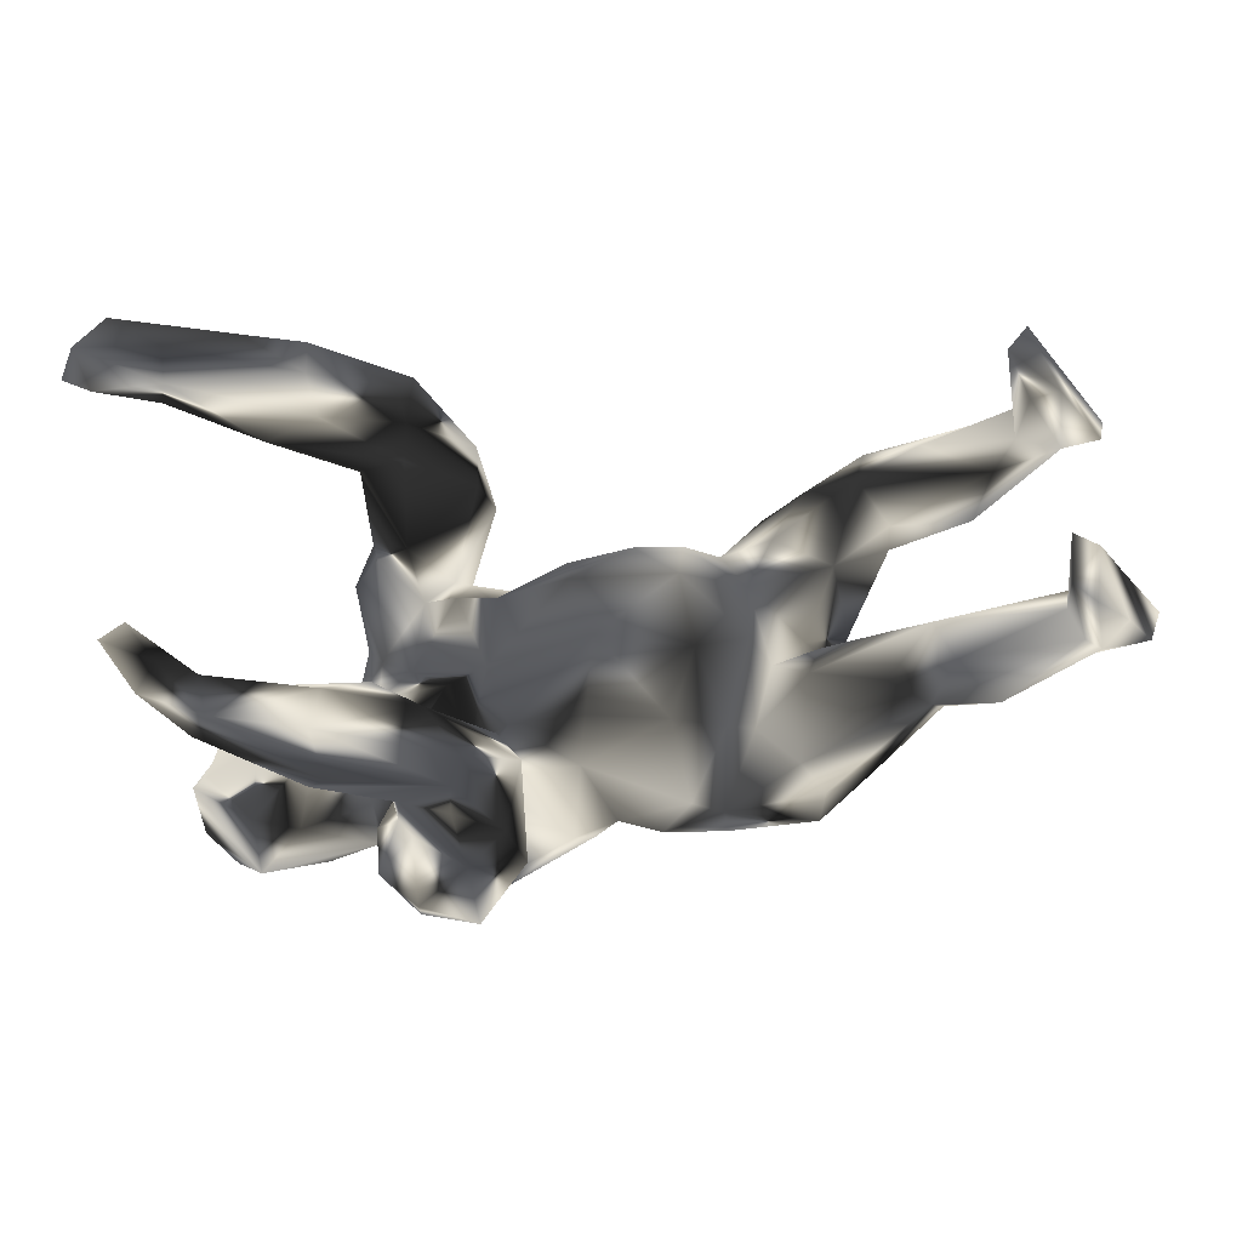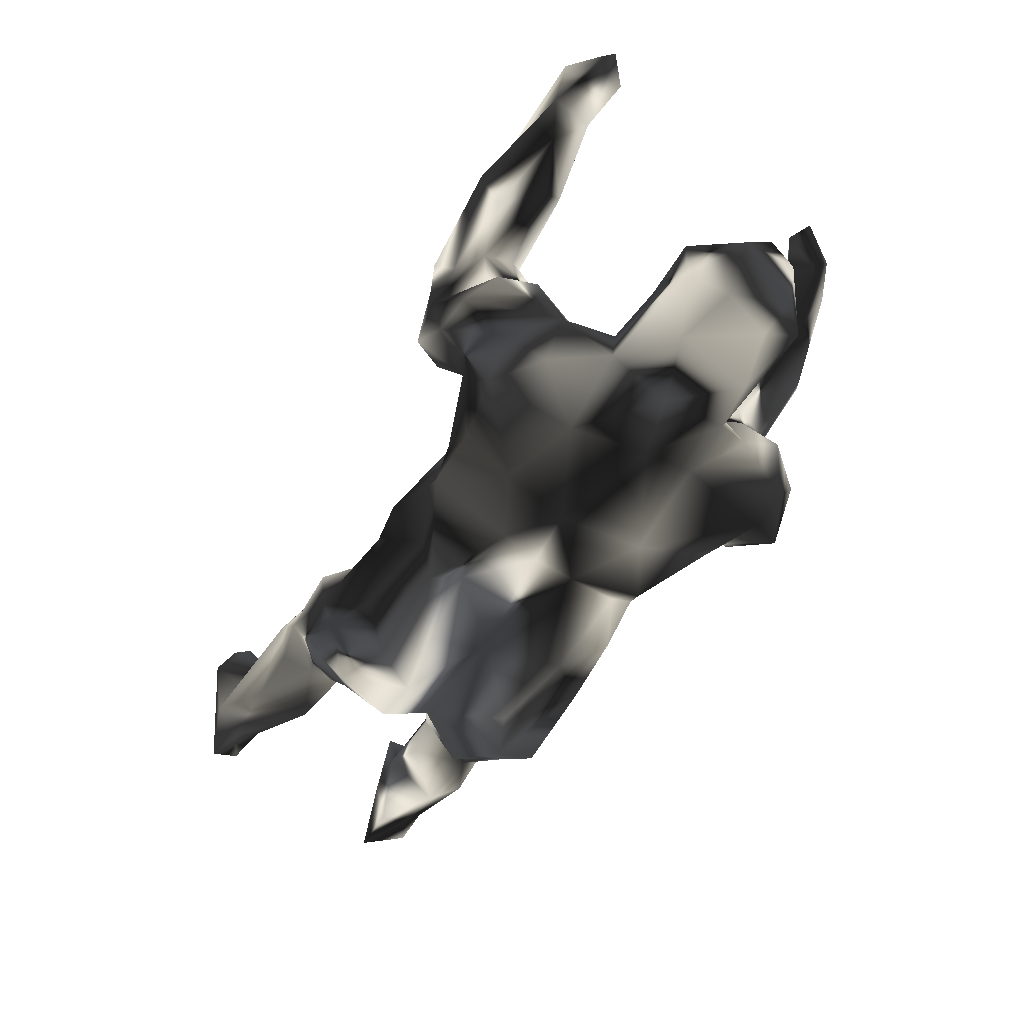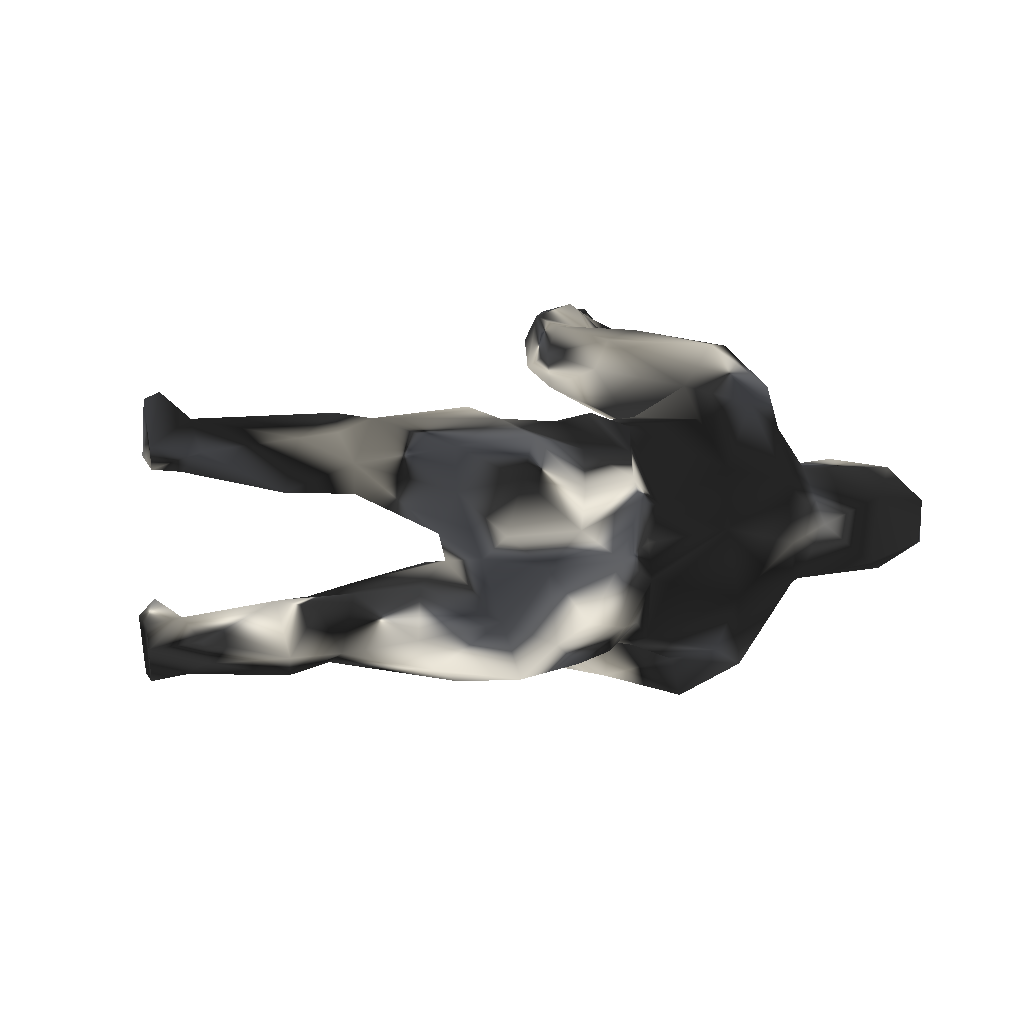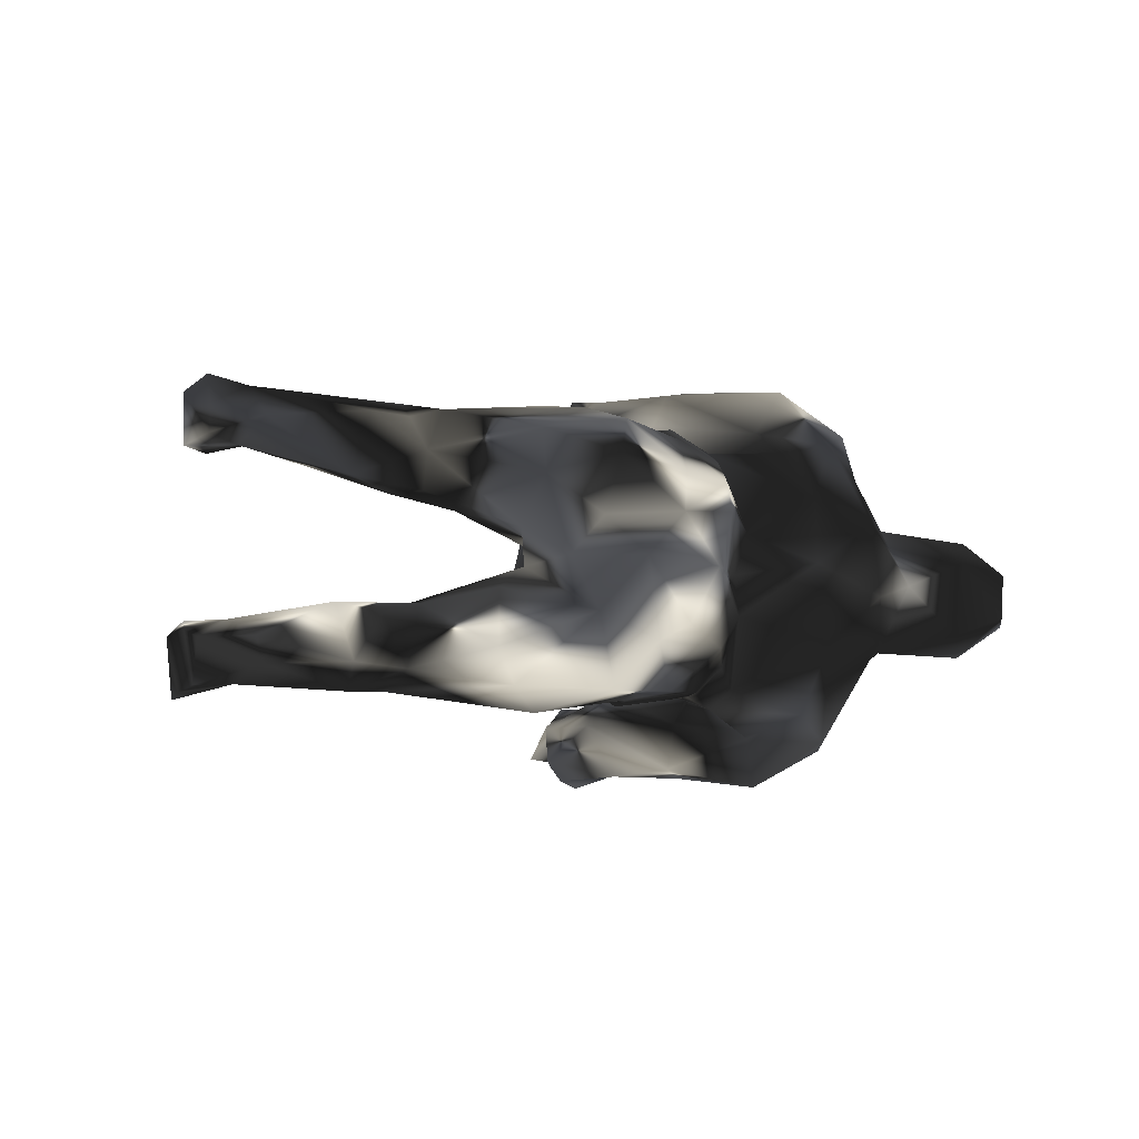
<metadata>
{"format":"obj","ext":"obj","renderer":"f3d","projection":"perspective","resolution":1024,"background":"white","views":[{"elev":59.4,"azim":172.5,"up":"+Y"},{"elev":-73.4,"azim":55.7,"up":"+Y"},{"elev":8.8,"azim":-47.1,"up":"+Z"},{"elev":-6.8,"azim":-54.9,"up":"+Z"}]}
</metadata>
<code>
v 0.5675 0.571 -0.21
v 0.6039 0.558 -0.2233
v 0.5915 0.4647 0.3506
v 0.6201 0.4391 0.2464
v 0.5349 0.4008 0.3353
v 0.5644 0.5296 -0.2892
v 0.6649 0.4118 0.2914
v 0.4878 0.4646 -0.2953
v 0.532 0.374 0.2618
v 0.5306 0.5856 -0.2798
v 0.6416 0.462 0.3078
v 0.5663 0.4836 -0.1903
v 0.4933 0.4592 -0.2317
v 0.4147 0.3903 0.3547
v 0.5512 0.4246 -0.2492
v 0.5226 0.4243 0.2584
v 0.5206 0.4457 0.3068
v 0.3502 0.3489 -0.3455
v 0.512 0.4184 -0.2181
v 0.4265 0.2988 -0.2661
v 0.4031 0.3568 -0.2018
v 0.4791 0.3387 0.303
v 0.3983 0.2898 0.2358
v 0.5103 0.4199 -0.2992
v 0.3521 0.297 0.3762
v 0.4029 0.2741 -0.2255
v 0.3194 0.3352 0.2377
v 0.3431 0.3982 -0.2374
v 0.339 0.2091 0.3309
v 0.2045 0.2897 0.3087
v 0.2801 0.3333 -0.1994
v 0.3294 0.377 0.2863
v 0.3632 0.4161 -0.3036
v 0.3988 0.2418 0.2705
v 0.3753 0.2969 -0.3261
v 0.3243 0.3495 0.3596
v 0.2139 0.3205 -0.2387
v 0.1971 0.2748 0.2539
v 0.1792 0.2352 0.3605
v 0.2608 0.2595 -0.2009
v 0.2122 0.1217 0.3361
v 0.1953 0.1691 -0.3249
v 0.2472 0.2045 -0.1936
v 0.2071 0.2195 0.226
v 0.1902 0.27 -0.3352
v 0.1735 0.2875 -0.2997
v 0.1202 0.1181 -0.1827
v 0.2646 0.1616 -0.295
v 0.2175 0.07943 0.1639
v 0.2731 0.1655 0.2521
v 0.2821 0.187 -0.2377
v 0.103 0.1293 0.2296
v 0.2658 -0.04497 0.2285
v 0.2289 0.09642 -0.151
v 0.5187 -0.1483 0.0346
v 0.1673 -0.02879 0.345
v 0.2465 -0.01866 0.289
v 0.1236 0.1085 -0.3314
v 0.5639 -0.2097 -0.0238
v 0.4756 -0.113 -0.03316
v 0.1499 0.153 0.3456
v 0.4715 -0.1086 0.00854
v 0.1524 -0.03402 0.1659
v 0.254 0.02493 -0.2812
v 0.2728 -0.01868 -0.232
v 0.5891 -0.2346 -0.02782
v 0.2684 0.05906 0.2012
v 0.499 -0.2155 -0.1039
v 0.3064 -0.1099 0.226
v 0.182 0.01251 -0.3349
v 0.3968 -0.1821 0.04817
v 0.2405 -0.03062 -0.1831
v 0.09035 0.1437 -0.2431
v 0.3912 -0.1558 -0.0234
v 0.09784 0.133 0.2956
v 0.2017 -0.06318 0.1538
v 0.5087 -0.2512 0.08389
v 0.07596 -0.007739 0.2744
v 0.2849 -0.1428 0.291
v 0.4304 -0.2536 -0.1101
v 0.1816 -0.04841 -0.00258
v 0.1592 -0.003728 -0.1291
v 0.09115 -0.02501 0.1258
v 0.2323 -0.08232 0.04595
v 0.2594 -0.1133 -0.3276
v 0.3084 -0.1322 -0.1843
v -0.03835 0.08768 -0.02227
v 0.5767 -0.3615 0.02744
v 0.2614 -0.09714 -0.08479
v 0.1205 -0.01907 0.005343
v 0.2877 -0.1592 0.05098
v 0.1526 -0.06438 -0.1572
v 0.152 -0.01573 0.1287
v 0.2736 -0.1298 -0.1319
v 0.2777 -0.1469 -0.0672
v 0.09936 -0.003663 -0.1052
v 0.299 -0.2273 0.1755
v 0.1757 -0.02868 -0.1529
v 0.3133 -0.1397 -0.2557
v 0.3144 -0.1984 -0.1097
v 0.4902 -0.397 0.08198
v 0.5832 -0.3298 -0.05919
v 0.3264 -0.2449 0.09197
v 0.4135 -0.2106 0.07663
v 0.2774 -0.1496 0.1094
v -0.01379 0.06182 0.09227
v 0.2974 -0.2244 -0.1888
v 0.09743 -0.1084 0.1722
v 0.00124 -0.01952 -0.1775
v 0.2319 -0.1956 0.3199
v 0.09651 -0.02304 0.3294
v 0.1693 -0.09686 0.1628
v -0.01198 0.04434 -0.1294
v 0.09838 -0.03351 -0.2438
v -0.02009 -0.03319 0.1784
v 0.546 -0.4387 -0.06556
v -0.178 0.06884 0.07634
v 0.3142 -0.3153 -0.1212
v 0.5047 -0.3727 -0.1198
v 0.1723 -0.146 -0.3524
v 0.09542 -0.02185 -0.3211
v 0.172 -0.2078 0.326
v 0.124 -0.1853 0.2503
v 0.01772 -0.1546 -0.2275
v 0.235 -0.2937 0.2483
v -0.6728 0.3318 0.2287
v 0.1263 -0.1621 -0.2713
v -0.267 0.04505 -0.03211
v -0.1824 0.07996 -0.0567
v 0.4877 -0.4694 -0.05436
v 0.5072 -0.4644 0.02205
v 0.2454 -0.3127 0.1707
v 0.3114 -0.326 0.0903
v -0.2167 0.01078 -0.1571
v 0.259 -0.2248 -0.2894
v -0.1211 0.01306 0.1643
v 0.4093 -0.4342 0.03742
v 0.3998 -0.4203 -0.09002
v -0.7027 0.3556 0.2494
v 0.1661 -0.3054 0.2233
v 0.006294 -0.1627 0.2002
v 0.2207 -0.37 -0.03481
v -0.134 0.04565 -0.1525
v -0.6911 0.3157 0.1497
v -0.7371 0.3175 0.1562
v 0.3065 -0.38 -0.009364
v 0.2019 -0.2634 -0.2773
v -0.1311 -0.1765 0.2195
v -0.3283 0.0432 0.1313
v -0.4758 0.12 0.2149
v -0.04751 -0.1973 0.1891
v -0.6941 0.3757 -0.2281
v -0.04915 -0.1513 -0.2097
v -0.3401 0.07641 -0.1204
v -0.6712 0.3587 -0.1839
v -0.6882 0.3597 -0.1065
v -0.4391 0.1355 -0.1794
v -0.3884 0.04648 0.2067
v -0.5333 0.1786 -0.183
v 0.1168 -0.2725 -0.2351
v -0.1568 -0.08433 -0.2281
v -0.2612 -0.07141 0.1814
v -0.5187 0.1445 -0.09829
v -0.2006 -0.01565 0.1735
v 0.06355 -0.2673 0.1997
v -0.7227 0.3604 -0.133
v 0.1864 -0.3735 0.08548
v 0.2328 -0.3594 -0.1124
v -0.3738 -0.004674 -0.03762
v -0.2853 -0.003213 0.08377
v -0.412 0.04754 0.07153
v -0.1184 -0.213 -0.2077
v -0.7513 0.3054 -0.2222
v -0.555 0.164 0.1926
v -0.04686 -0.2174 -0.1655
v -0.4554 0.1357 0.1644
v -0.6939 0.2089 0.2093
v -0.3149 0.000146 -0.2263
v -0.01732 -0.218 -0.1985
v -0.3018 -0.01864 -0.04914
v 0.06127 -0.3342 0.1158
v -0.6854 0.2055 0.1573
v -0.6886 0.2371 -0.1555
v -0.7067 0.2245 -0.1992
v -0.04706 -0.2513 -0.08278
v -0.4954 0.1077 0.0926
v 0.08292 -0.3473 -0.1209
v -0.4608 0.08356 -0.07252
v -0.04222 -0.2672 0.05147
v -0.2626 -0.02945 -0.1456
v 0.05315 -0.3437 0.008405
v -0.7536 0.19 0.142
v -0.7675 0.2792 -0.1297
v -0.05326 -0.2476 -0.01524
v -0.7325 0.2243 -0.1144
v -0.5291 0.04457 -0.1836
v -0.7963 0.2302 -0.2158
v -0.4976 0.1128 -0.2149
v -0.6257 0.07793 0.1043
v -0.7214 0.2855 0.2674
v -0.6511 0.17 0.1278
v -0.3342 -0.07059 0.2382
v -0.5081 0.0785 0.2303
v -0.5008 0.04334 -0.08206
v -0.4712 0.02428 0.222
v -0.4999 0.03979 0.0925
v -0.5382 0.03685 0.2019
v -0.3651 -0.06209 0.008374
v -0.5984 0.1044 -0.2198
v -0.746 0.1755 0.2314
v -0.194 -0.1654 0.2076
v -0.73 0.2133 -0.212
v -0.2085 -0.1414 -0.2215
v -0.5668 0.06302 -0.1001
v -0.8158 0.1879 0.1518
v -0.1721 -0.2926 -0.1448
v -0.2187 -0.2272 -0.2116
v -0.8291 0.1735 0.1915
v -0.3962 -0.07649 -0.02351
v -0.6297 0.06416 -0.1782
v -0.3588 -0.2194 -0.2165
v -0.161 -0.3007 0.1178
v -0.353 -0.06431 -0.2463
v -0.3435 -0.1571 0.2245
v -0.1283 -0.2639 0.1577
v -0.2627 -0.2747 0.1742
v -0.4701 -0.08365 -0.1513
v -0.6233 0.1077 -0.08553
v -0.6214 0.04383 0.199
v -0.5237 0.01308 0.1496
v -0.748 0.1511 -0.1433
v -0.4553 -0.07428 -0.06021
v -0.7334 0.1523 -0.1838
v -0.8307 0.1894 -0.1502
v -0.4379 -0.1023 0.03166
v -0.1331 -0.2928 0.07505
v -0.7567 0.1305 0.1811
v -0.4498 -0.1573 0.1103
v -0.3978 -0.1658 -0.01067
v -0.434 -0.1379 0.1832
v -0.3416 -0.231 0.2002
v -0.2015 -0.31 -0.01991
v -0.2928 -0.3146 -0.1159
v -0.4345 -0.08725 -0.2084
v -0.3083 -0.3184 0.1159
v -0.3562 -0.2992 -0.1455
v -0.4279 -0.2394 -0.1029
v -0.3628 -0.2839 -0.01592
v -0.4233 -0.2463 0.04113
v -0.3318 -0.33 0.04977
v -0.4019 -0.263 0.1368
v 0.2612 0.1282 0.305
f 34 22 29
f 97 79 110
f 122 123 140
f 11 17 3
f 11 3 5
f 3 17 14
f 5 3 14
f 14 17 32
f 5 14 25
f 22 5 25
f 14 32 36
f 14 36 25
f 36 32 30
f 29 22 25
f 25 36 39
f 34 29 252
f 39 30 38
f 36 30 39
f 25 39 41
f 29 25 41
f 29 41 252
f 39 38 75
f 41 39 61
f 61 39 75
f 41 61 56
f 75 111 61
f 252 41 56
f 57 252 56
f 56 61 111
f 111 75 78
f 57 56 79
f 56 111 122
f 110 79 56
f 111 78 123
f 111 123 122
f 110 56 122
f 125 110 122
f 52 63 78
f 49 63 52
f 49 50 67
f 44 50 49
f 52 44 49
f 38 27 44
f 16 4 9
f 245 251 250
f 251 249 250
f 251 238 249
f 236 222 250
f 222 245 250
f 230 235 238
f 230 206 235
f 206 230 199
f 192 201 199
f 167 181 191
f 181 189 191
f 236 189 222
f 186 206 199
f 206 186 171
f 201 186 199
f 176 186 201
f 174 176 201
f 182 174 201
f 192 182 201
f 144 182 192
f 164 170 162
f 171 149 170
f 186 176 171
f 133 132 167
f 70 64 85
f 42 70 58
f 48 64 70
f 42 48 70
f 73 46 58
f 58 45 42
f 46 45 58
f 42 45 48
f 45 35 48
f 45 18 35
f 35 20 48
f 46 33 45
f 46 37 33
f 33 18 45
f 35 24 20
f 18 24 35
f 33 8 18
f 28 8 33
f 8 24 18
f 24 6 15
f 28 13 8
f 10 8 13
f 8 6 24
f 6 8 10
f 1 10 13
f 161 109 153
f 148 164 211
f 210 218 237
f 241 224 240
f 140 123 165
f 125 122 140
f 126 139 200
f 115 164 148
f 123 141 165
f 126 200 177
f 200 139 218
f 177 200 210
f 210 200 218
f 150 174 210
f 174 177 210
f 150 210 203
f 205 203 207
f 158 203 205
f 202 158 205
f 202 205 224
f 162 158 202
f 203 210 229
f 203 229 207
f 224 205 240
f 162 202 224
f 211 224 226
f 226 224 241
f 134 161 213
f 143 161 134
f 154 190 178
f 157 154 178
f 159 157 198
f 163 157 159
f 155 156 183
f 166 173 193
f 135 168 147
f 107 168 135
f 168 107 118
f 109 124 153
f 143 109 161
f 166 155 152
f 99 107 135
f 99 86 107
f 127 124 92
f 92 114 127
f 98 114 92
f 109 92 124
f 96 92 109
f 113 109 143
f 47 114 98
f 65 72 86
f 54 98 72
f 65 54 72
f 54 47 98
f 51 54 65
f 166 152 173
f 166 156 155
f 51 43 54
f 43 47 54
f 43 40 47
f 31 37 40
f 21 31 40
f 12 13 19
f 12 1 13
f 213 221 223
f 223 178 213
f 184 198 209
f 193 173 197
f 197 173 212
f 173 152 212
f 152 155 212
f 127 160 124
f 127 147 160
f 127 120 147
f 114 121 127
f 85 99 135
f 73 121 114
f 114 47 73
f 99 65 86
f 99 64 65
f 58 121 73
f 64 48 65
f 51 65 48
f 40 37 47
f 120 135 147
f 64 99 85
f 132 140 167
f 132 125 140
f 140 165 181
f 141 151 165
f 151 115 148
f 198 178 223
f 134 213 190
f 153 124 179
f 153 179 175
f 124 160 179
f 179 160 187
f 147 187 160
f 155 183 184
f 212 155 184
f 159 183 163
f 183 159 184
f 184 159 198
f 157 178 198
f 198 223 244
f 178 190 213
f 161 153 172
f 161 172 213
f 153 175 172
f 175 179 185
f 193 197 234
f 197 212 233
f 197 233 234
f 212 184 209
f 212 209 233
f 231 233 220
f 233 209 220
f 198 196 209
f 209 196 220
f 198 244 196
f 227 196 244
f 213 217 221
f 213 172 217
f 172 175 216
f 172 216 217
f 231 234 233
f 244 223 221
f 149 158 162
f 149 176 158
f 150 203 158
f 176 150 158
f 174 150 176
f 141 115 151
f 108 115 141
f 115 136 164
f 126 145 139
f 144 145 126
f 97 125 132
f 123 112 108
f 63 112 123
f 83 115 108
f 115 106 136
f 105 69 97
f 76 53 105
f 112 93 108
f 49 53 76
f 53 69 105
f 63 49 76
f 67 53 49
f 170 149 162
f 76 93 112
f 238 239 249
f 238 235 239
f 194 236 242
f 235 219 239
f 208 219 235
f 206 171 235
f 171 208 235
f 142 167 191
f 194 191 189
f 194 189 236
f 208 180 219
f 170 180 208
f 146 133 167
f 146 167 142
f 171 170 208
f 128 180 170
f 130 131 137
f 116 131 130
f 130 137 138
f 137 146 138
f 117 129 128
f 117 128 170
f 116 88 131
f 87 129 117
f 74 95 91
f 71 74 91
f 81 84 91
f 90 84 81
f 93 84 90
f 66 88 102
f 66 77 88
f 59 55 77
f 102 88 116
f 95 81 91
f 4 7 9
f 138 119 130
f 128 190 180
f 185 242 216
f 74 68 80
f 89 81 95
f 74 100 95
f 119 102 116
f 119 116 130
f 128 129 134
f 118 138 146
f 168 118 142
f 118 146 142
f 154 169 180
f 188 163 204
f 188 204 219
f 169 188 219
f 219 180 169
f 194 185 191
f 168 142 187
f 187 142 191
f 219 204 232
f 242 185 194
f 239 219 247
f 219 232 247
f 216 242 243
f 239 247 248
f 243 242 248
f 248 247 246
f 55 60 62
f 59 60 55
f 71 62 74
f 104 62 71
f 4 11 7
f 245 241 251
f 245 226 241
f 222 225 226
f 222 226 245
f 241 240 251
f 240 238 251
f 218 215 237
f 222 151 225
f 225 211 226
f 240 230 238
f 240 205 230
f 205 207 230
f 230 207 229
f 210 237 229
f 192 199 237
f 215 192 237
f 165 151 181
f 181 151 189
f 148 211 225
f 148 225 151
f 224 211 162
f 164 162 211
f 174 182 177
f 144 126 182
f 139 215 218
f 139 145 215
f 167 140 181
f 126 177 182
f 199 230 229
f 199 229 237
f 189 151 222
f 145 192 215
f 154 180 190
f 128 134 190
f 154 188 169
f 154 163 188
f 154 157 163
f 193 156 166
f 195 156 193
f 118 119 138
f 129 143 134
f 80 119 118
f 100 80 118
f 100 118 107
f 95 100 107
f 94 95 107
f 129 87 143
f 87 113 143
f 68 119 80
f 74 80 100
f 86 94 107
f 94 89 95
f 86 72 94
f 98 89 94
f 72 98 94
f 89 82 81
f 82 89 98
f 82 98 92
f 113 96 109
f 87 96 113
f 60 68 74
f 246 217 216
f 221 217 246
f 96 82 92
f 47 37 73
f 37 46 73
f 26 51 48
f 40 43 51
f 20 26 48
f 26 40 51
f 196 214 220
f 244 221 247
f 247 221 246
f 66 119 68
f 90 82 96
f 156 195 183
f 147 168 187
f 163 183 195
f 163 195 228
f 204 163 228
f 214 204 228
f 185 179 187
f 185 187 191
f 195 193 234
f 231 195 234
f 228 195 231
f 228 231 220
f 214 228 220
f 204 214 196
f 204 196 227
f 232 204 227
f 175 185 216
f 232 227 247
f 227 244 247
f 243 248 246
f 216 243 246
f 74 62 60
f 59 68 60
f 59 66 68
f 119 66 102
f 90 87 106
f 87 90 96
f 81 82 90
f 19 21 26
f 26 21 40
f 28 37 31
f 33 37 28
f 20 19 26
f 21 28 31
f 13 28 21
f 19 13 21
f 15 19 20
f 15 12 19
f 2 12 15
f 2 15 6
f 12 2 1
f 6 10 2
f 121 120 127
f 85 135 120
f 121 70 120
f 70 85 120
f 58 70 121
f 24 15 20
f 176 149 171
f 192 145 144
f 101 133 137
f 131 101 137
f 133 146 137
f 164 117 170
f 88 101 131
f 101 103 133
f 101 104 103
f 133 97 132
f 103 97 133
f 103 105 97
f 106 117 136
f 136 117 164
f 88 77 101
f 77 104 101
f 104 71 103
f 103 71 91
f 91 105 103
f 84 105 91
f 84 76 105
f 93 76 84
f 93 83 108
f 83 90 106
f 83 93 90
f 83 106 115
f 55 104 77
f 55 62 104
f 249 248 250
f 242 236 250
f 249 239 248
f 106 87 117
f 66 59 77
f 123 108 141
f 78 63 123
f 97 110 125
f 69 79 97
f 69 57 79
f 27 23 44
f 67 50 53
f 11 4 16
f 11 16 17
f 9 5 22
f 7 5 9
f 17 16 32
f 32 16 27
f 16 23 27
f 16 9 23
f 23 9 22
f 22 34 23
f 32 27 38
f 30 32 38
f 44 23 50
f 50 23 34
f 50 34 252
f 75 38 52
f 38 44 52
f 50 252 53
f 53 252 57
f 75 52 78
f 53 57 69
f 2 10 1
f 7 11 5
f 248 242 250
f 63 76 112

</code>
